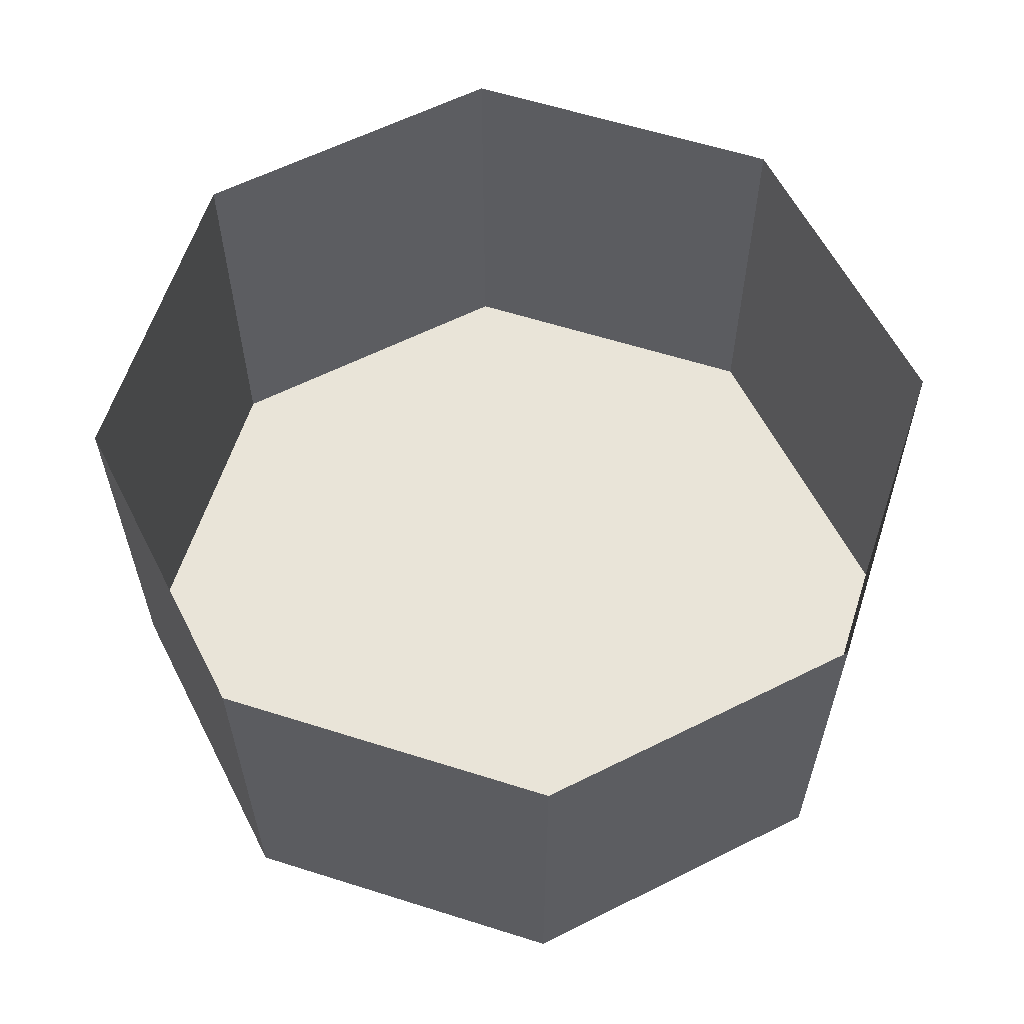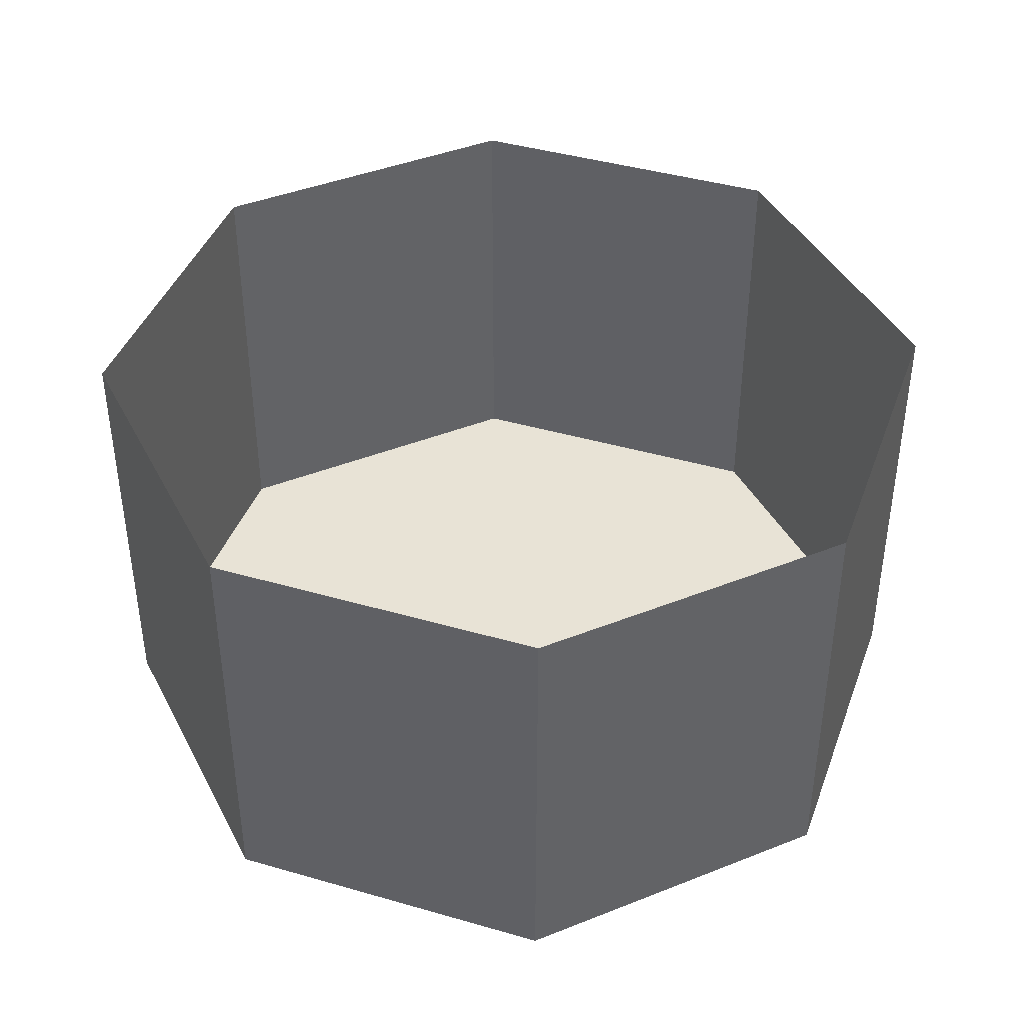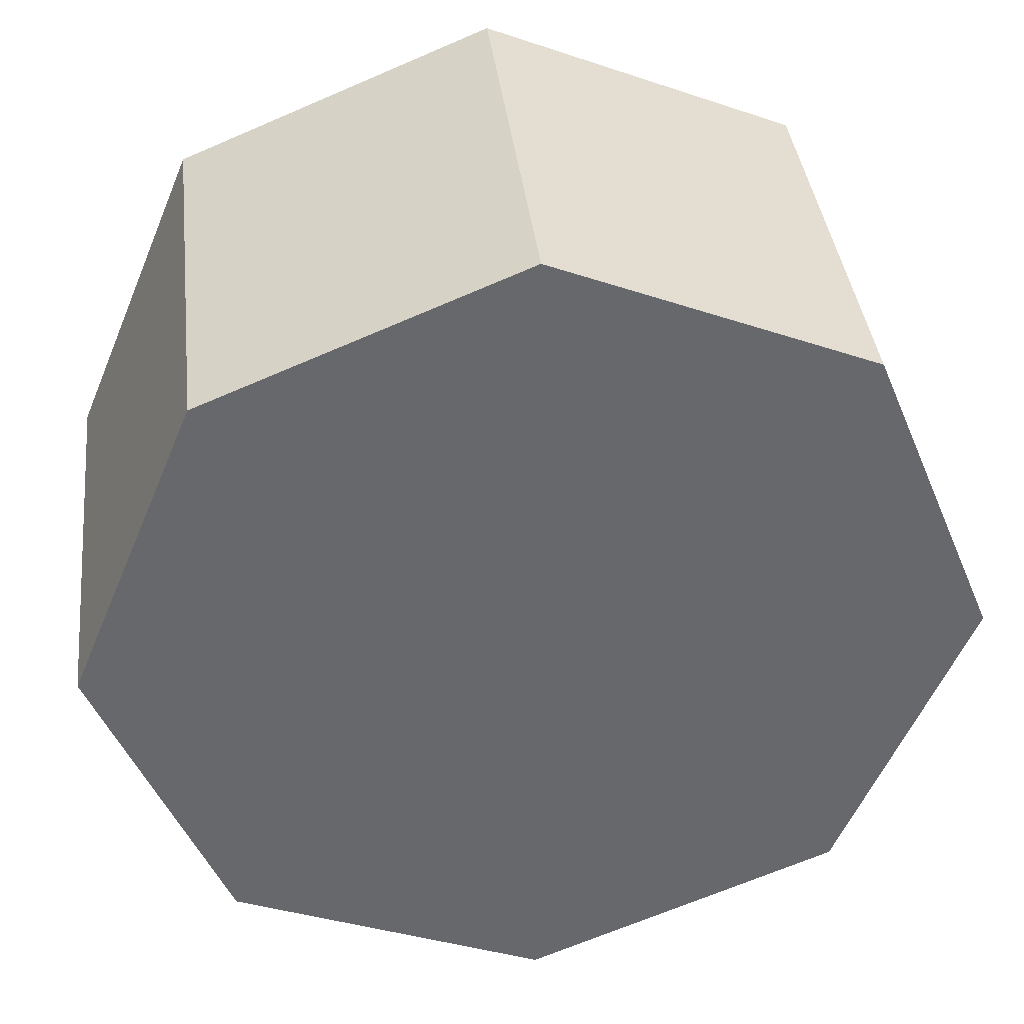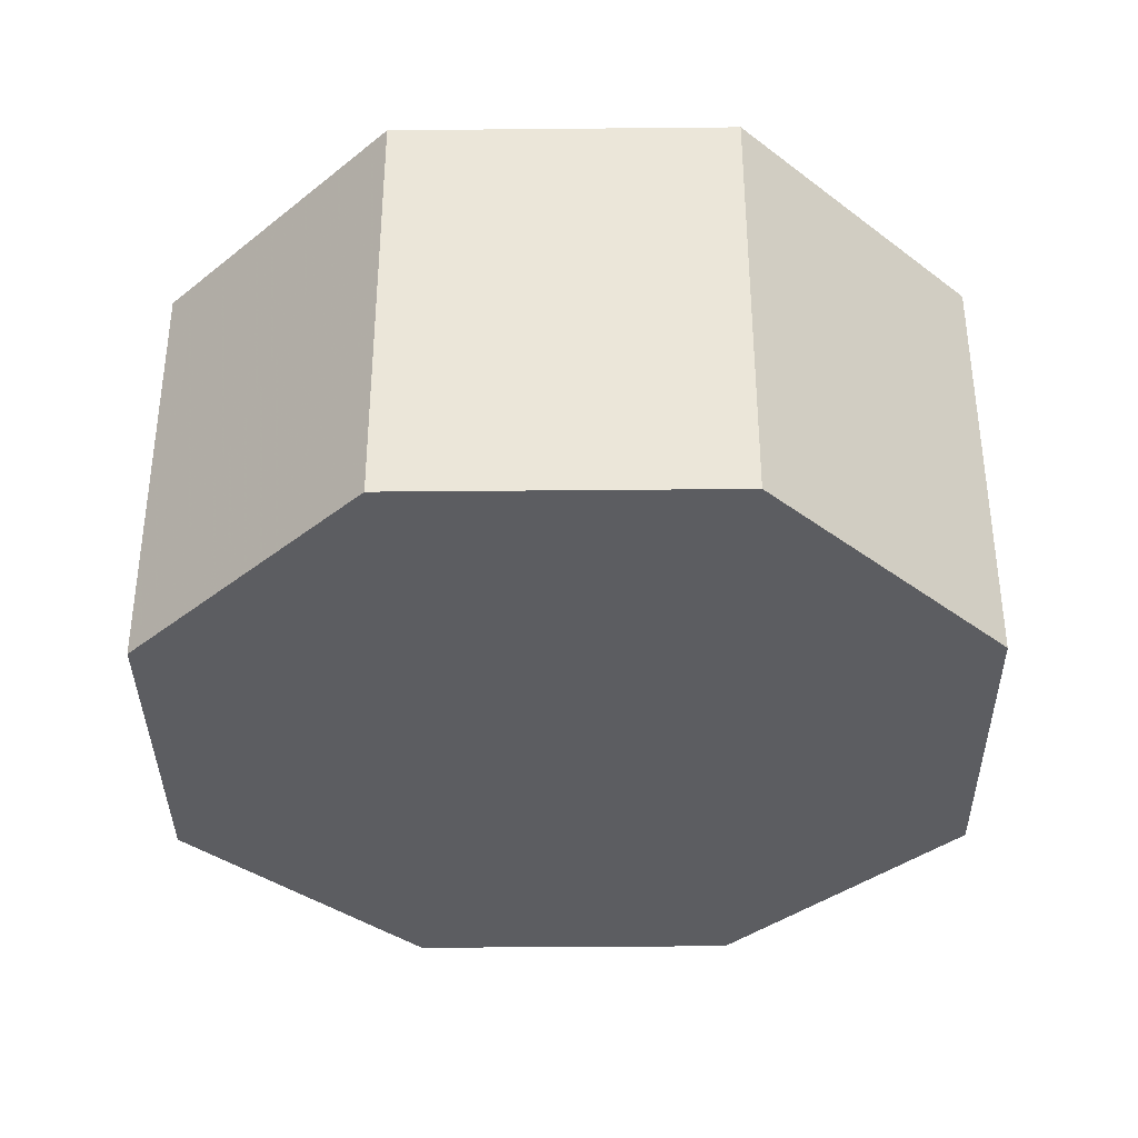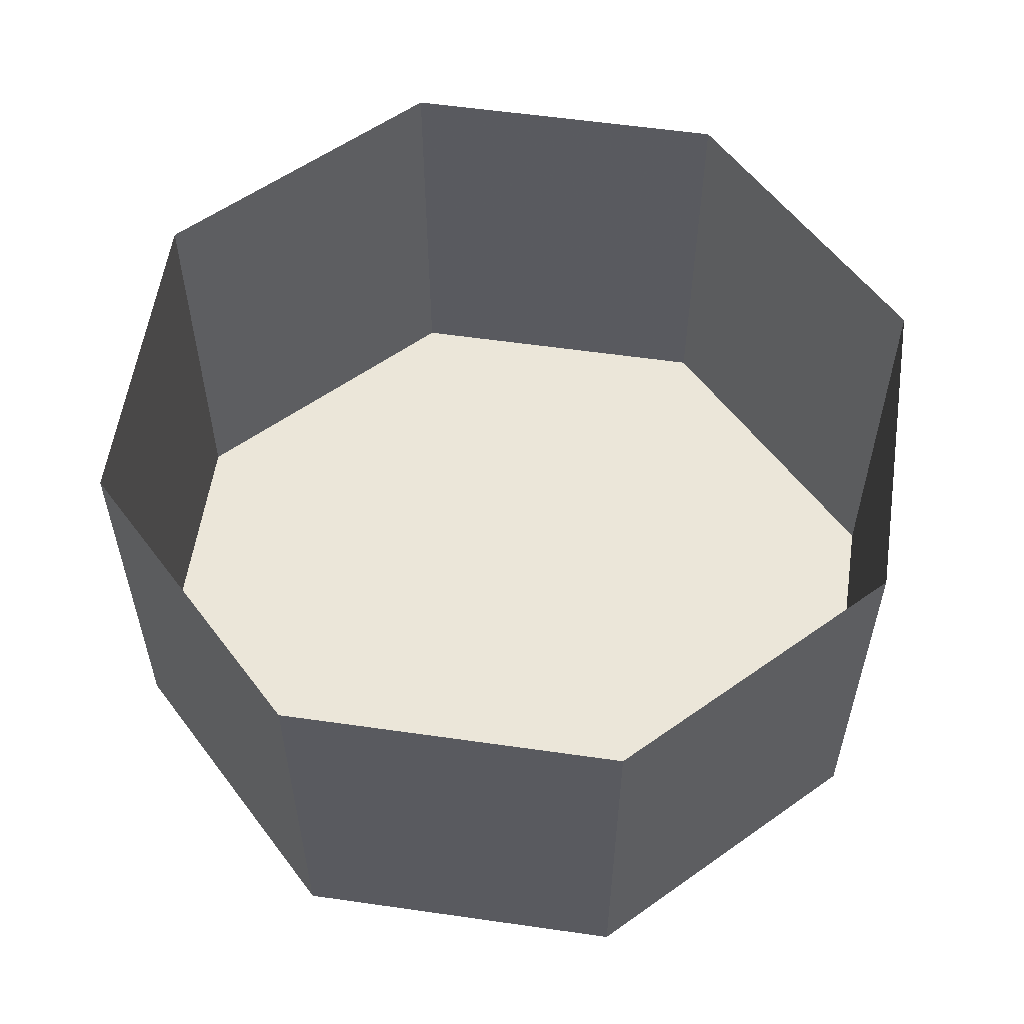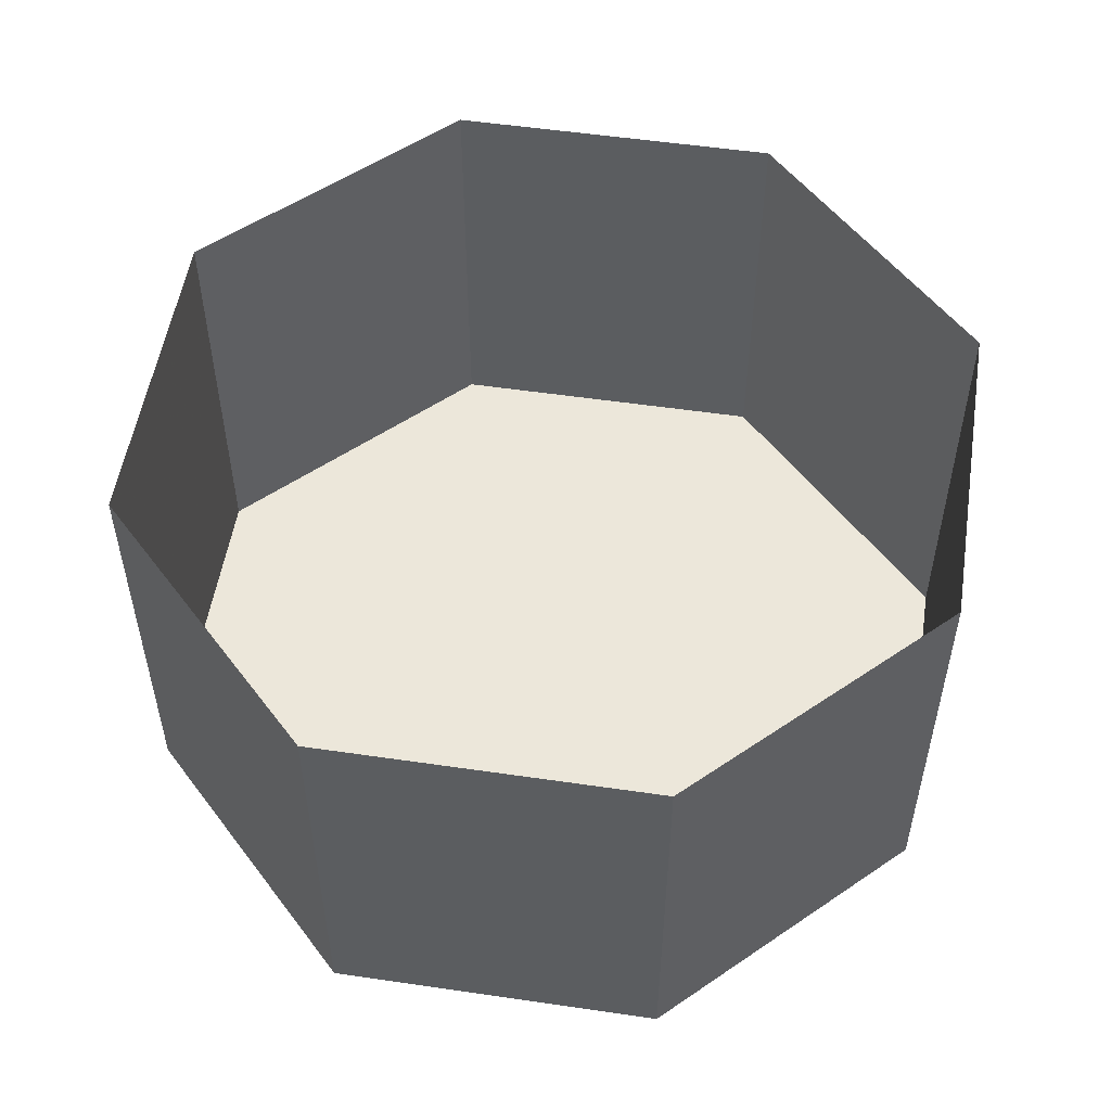
<metadata>
{"format":"obj","ext":"obj","renderer":"f3d","projection":"perspective","resolution":1024,"background":"white","views":[{"elev":60.5,"azim":-139.6,"up":"+Y"},{"elev":41.6,"azim":-93.2,"up":"+Y"},{"elev":38.0,"azim":-6.5,"up":"+Z"},{"elev":-36.7,"azim":158.2,"up":"+Y"},{"elev":57.1,"azim":-149.0,"up":"+Y"},{"elev":53.3,"azim":-103.6,"up":"+Y"}]}
</metadata>
<code>
v 0 -0.2 0
v 0.2 -0.2 0
v 0.1414 -0.2 0.1414
v 0 -0.2 0
v 0.1414 -0.2 0.1414
v 0 -0.2 0.2
v 0 -0.2 0
v 0 -0.2 0.2
v -0.1414 -0.2 0.1414
v 0 -0.2 0
v -0.1414 -0.2 0.1414
v -0.2 -0.2 0
v 0 -0.2 0
v -0.2 -0.2 0
v -0.1414 -0.2 -0.1414
v 0 -0.2 0
v -0.1414 -0.2 -0.1414
v 0 -0.2 -0.2
v 0 -0.2 0
v 0 -0.2 -0.2
v 0.1414 -0.2 -0.1414
v 0 -0.2 0
v 0.1414 -0.2 -0.1414
v 0.2 -0.2 0
v 0.1414 -0.2 0.1414
v 0.2 -0.2 0
v 0.2 0 0
v 0.1414 0 0.1414
v 0 -0.2 0.2
v 0.1414 -0.2 0.1414
v 0.1414 0 0.1414
v 0 0 0.2
v -0.1414 -0.2 0.1414
v 0 -0.2 0.2
v 0 0 0.2
v -0.1414 0 0.1414
v -0.2 -0.2 0
v -0.1414 -0.2 0.1414
v -0.1414 0 0.1414
v -0.2 0 0
v -0.1414 -0.2 -0.1414
v -0.2 -0.2 0
v -0.2 0 0
v -0.1414 0 -0.1414
v 0 -0.2 -0.2
v -0.1414 -0.2 -0.1414
v -0.1414 0 -0.1414
v 0 0 -0.2
v 0.1414 -0.2 -0.1414
v 0 -0.2 -0.2
v 0 0 -0.2
v 0.1414 0 -0.1414
v 0.2 -0.2 0
v 0.1414 -0.2 -0.1414
v 0.1414 0 -0.1414
v 0.2 0 0
g mesh26497
f 1 2 3
f 4 5 6
f 7 8 9
f 10 11 12
f 13 14 15
f 16 17 18
f 19 20 21
f 22 23 24
g mesh26499
f 25 26 27
f 27 28 25
f 29 30 31
f 31 32 29
f 33 34 35
f 35 36 33
f 37 38 39
f 39 40 37
f 41 42 43
f 43 44 41
f 45 46 47
f 47 48 45
f 49 50 51
f 51 52 49
f 53 54 55
f 55 56 53

</code>
